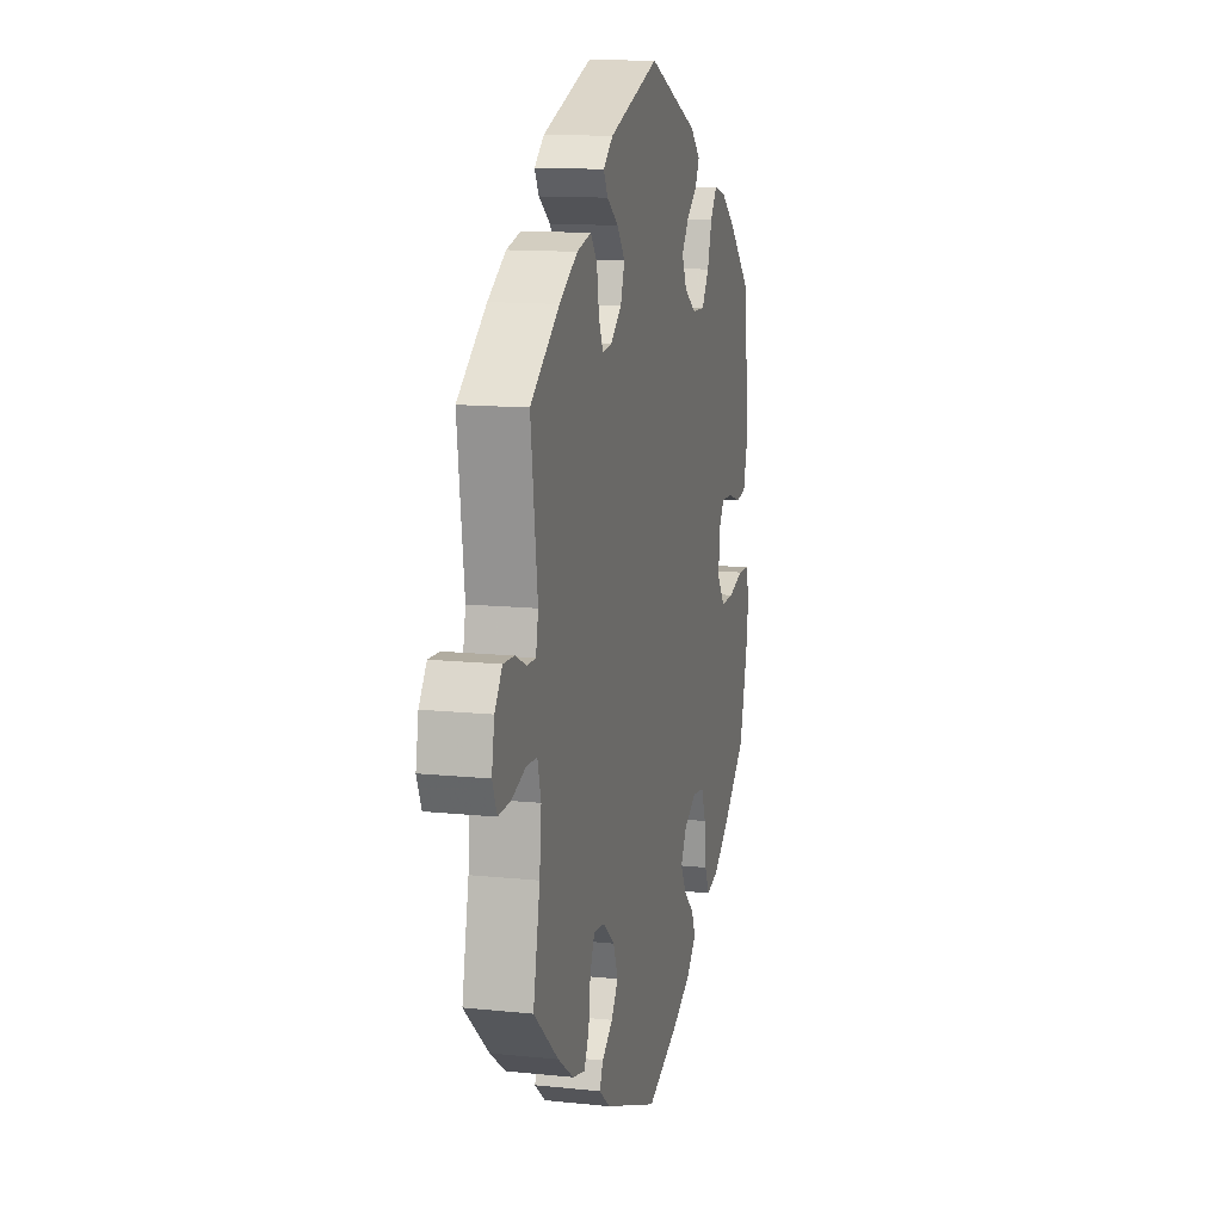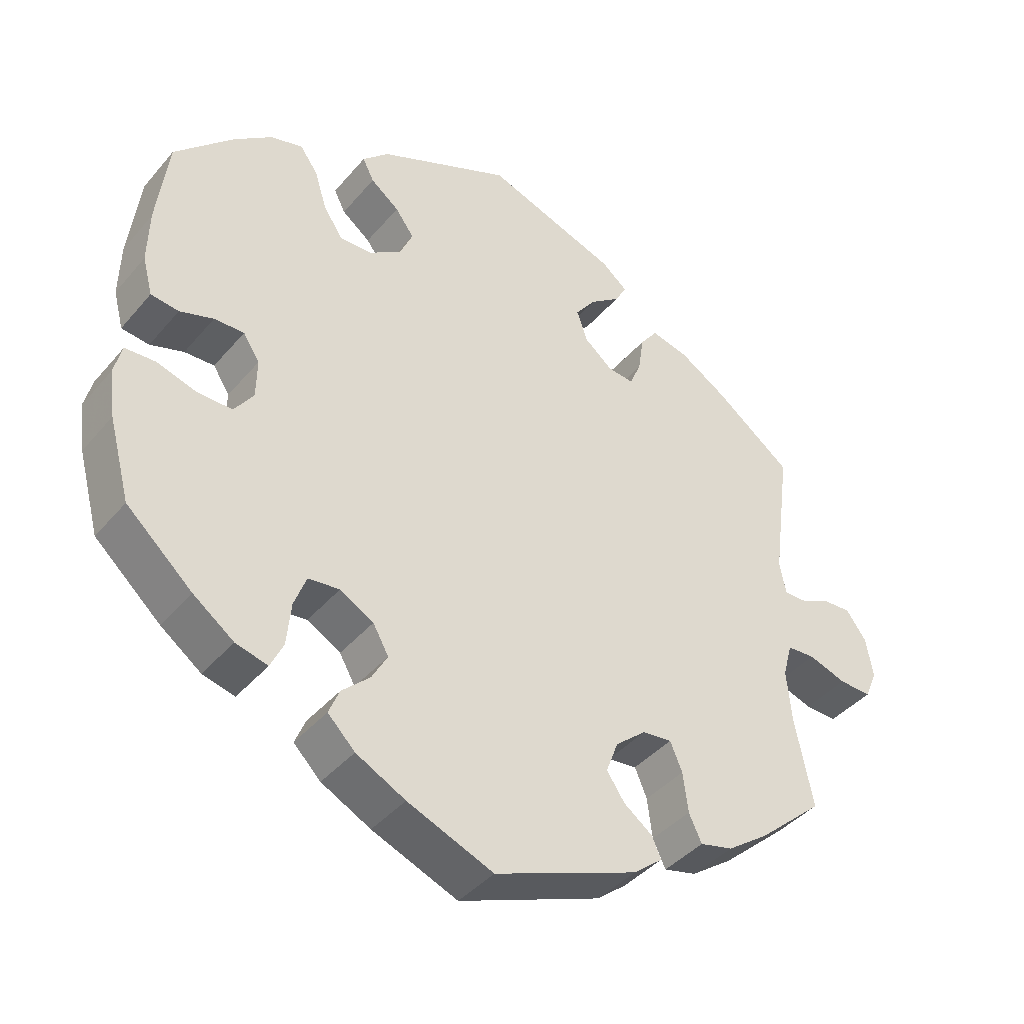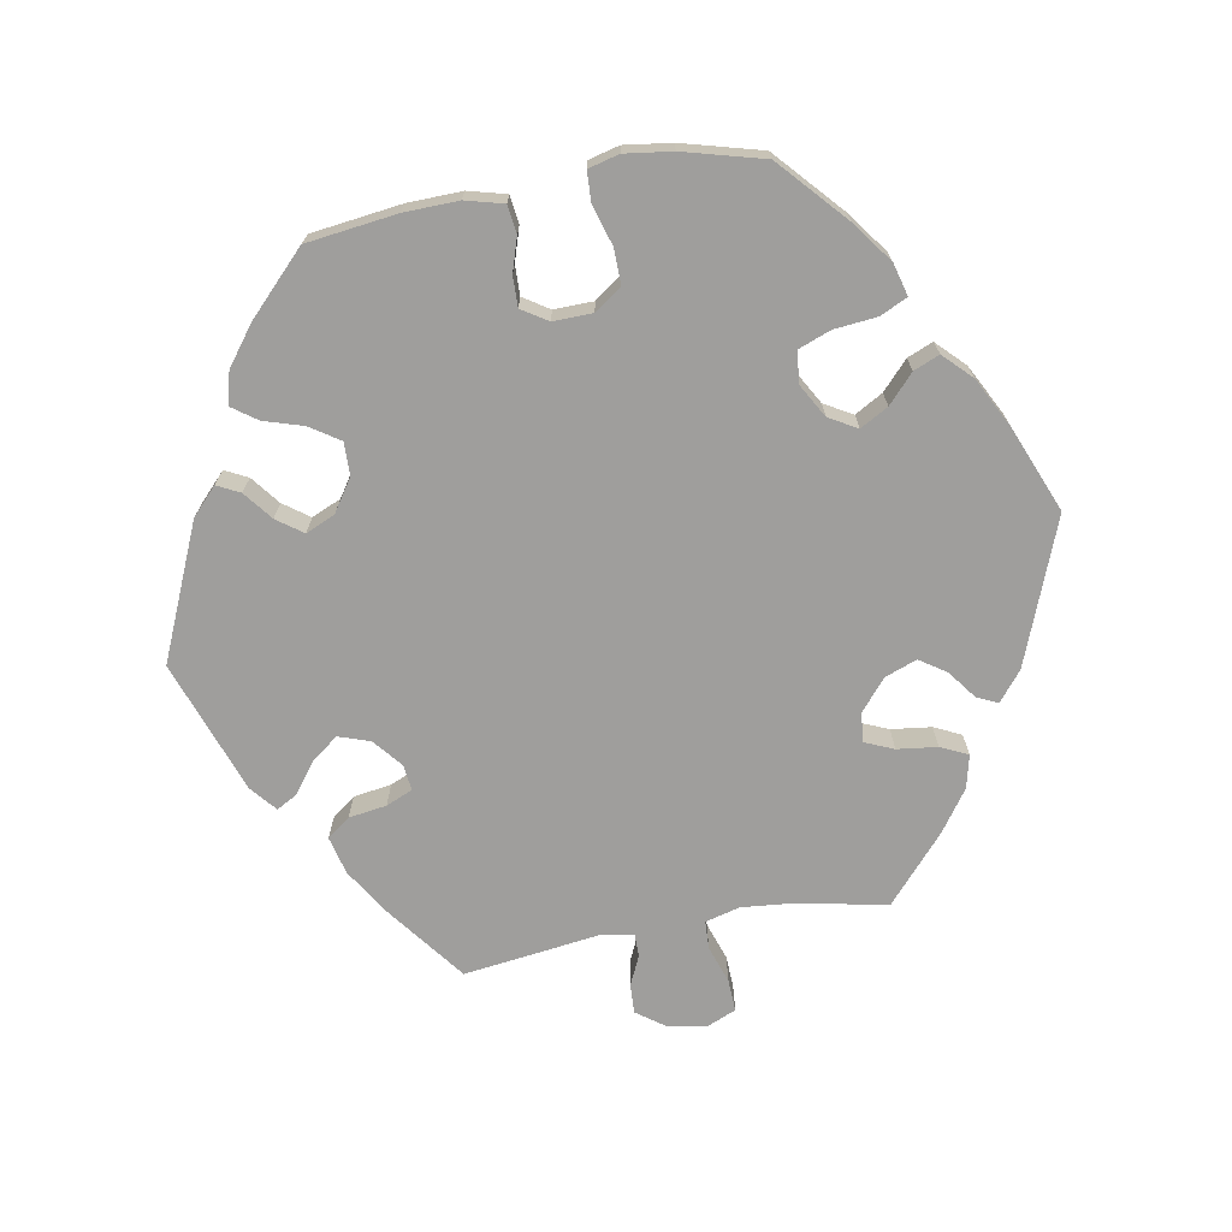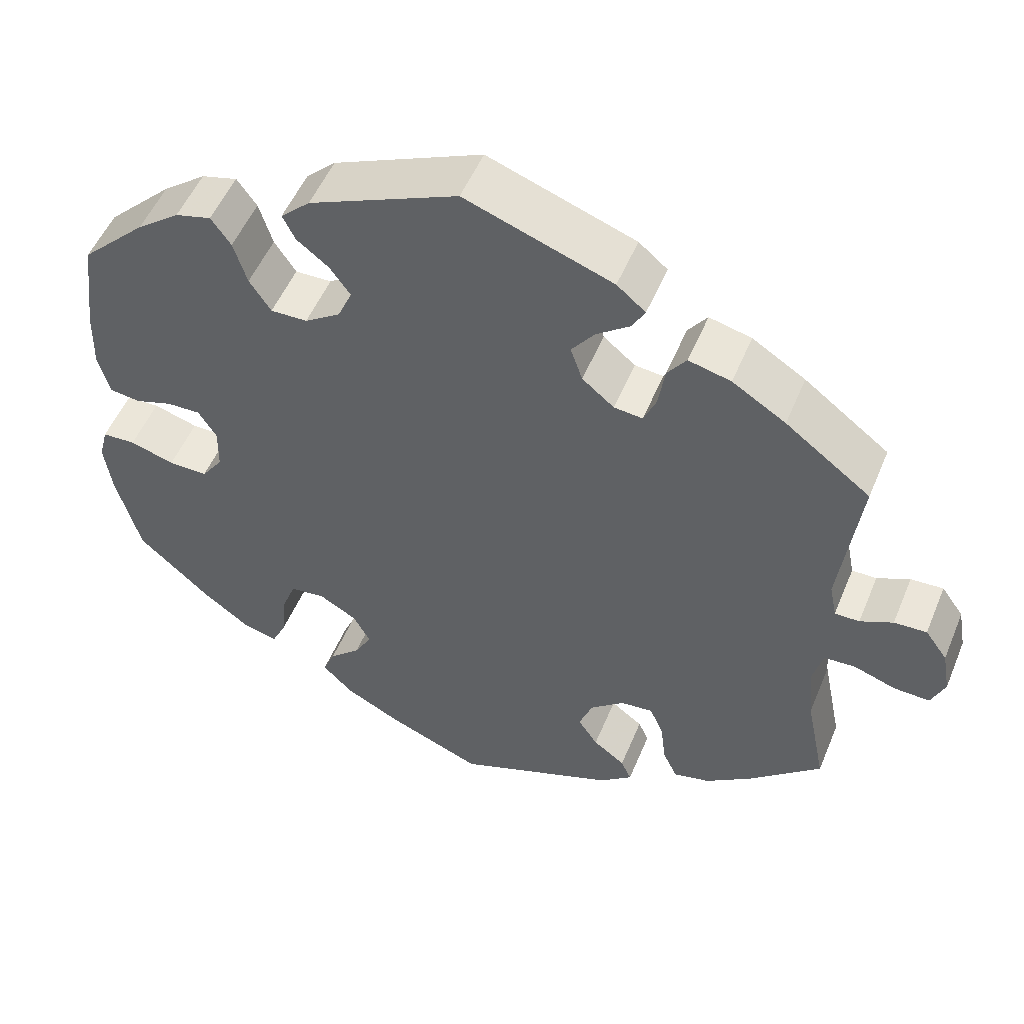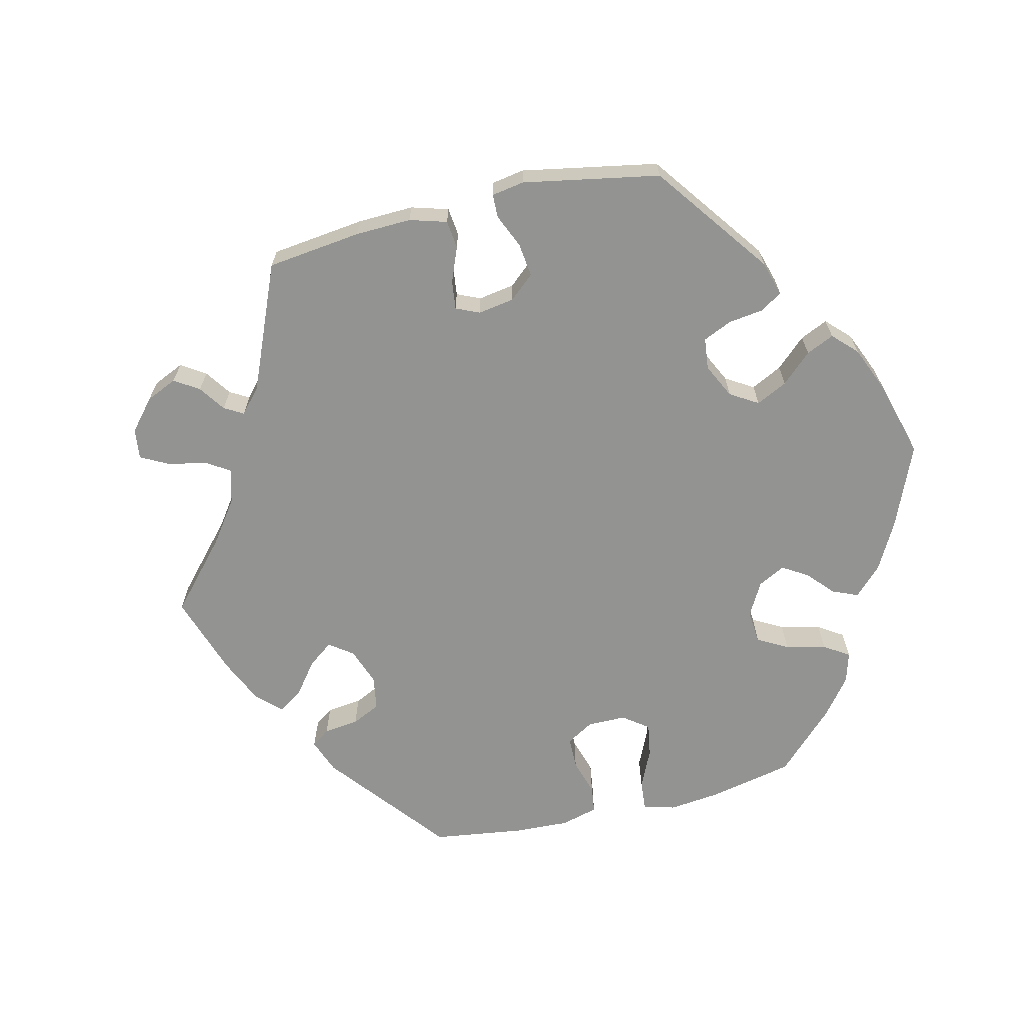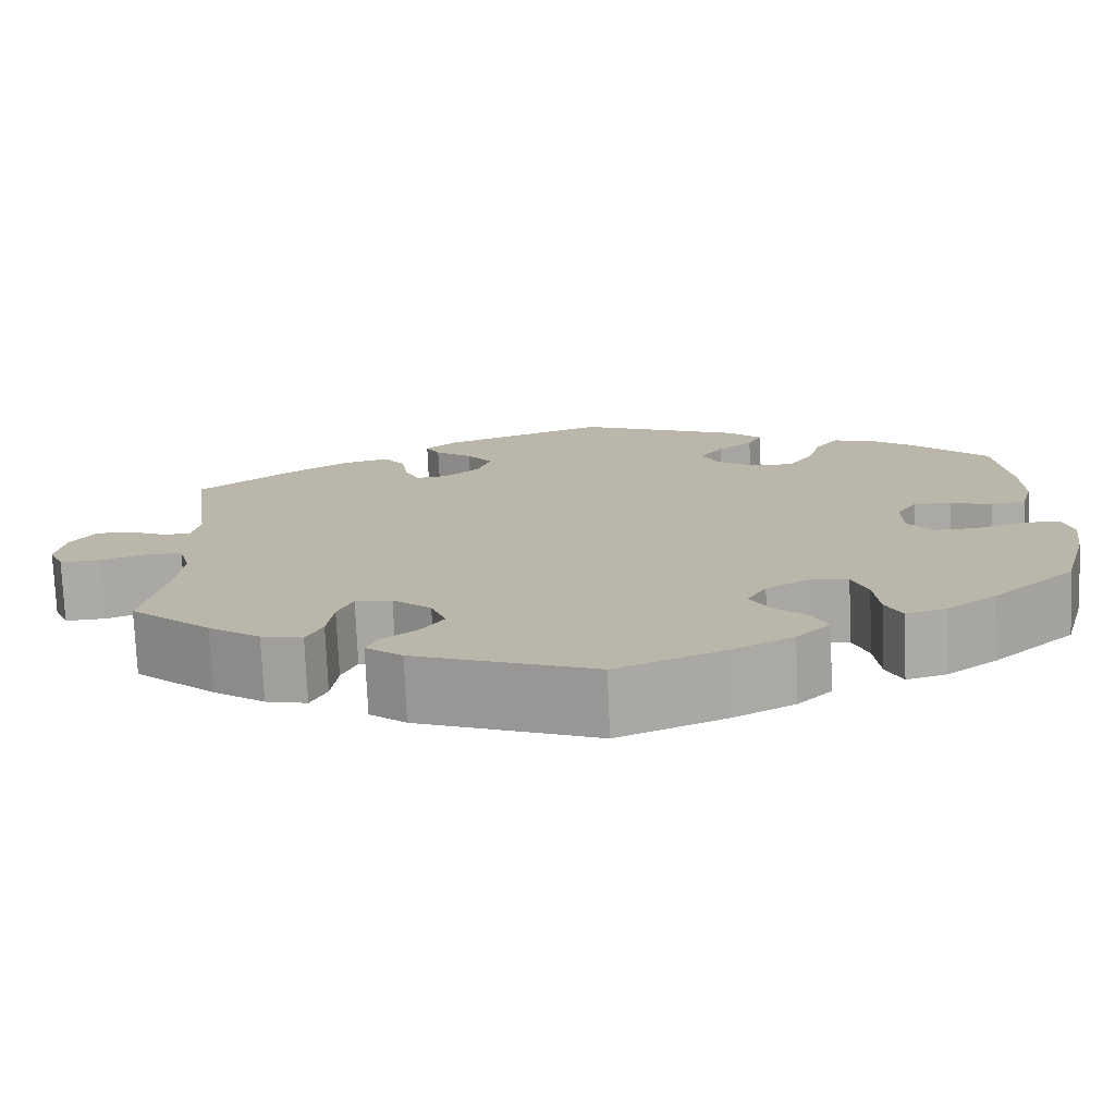
<metadata>
{"format":"obj","ext":"obj","renderer":"f3d","projection":"perspective","resolution":1024,"background":"white","views":[{"elev":12.7,"azim":-76.3,"up":"+Z"},{"elev":-40.7,"azim":143.9,"up":"+Z"},{"elev":-70.9,"azim":100.2,"up":"+Y"},{"elev":52.0,"azim":-157.8,"up":"+Z"},{"elev":-66.6,"azim":-16.7,"up":"+Y"},{"elev":-75.6,"azim":2.5,"up":"+Z"}]}
</metadata>
<code>
v 0.408 0.07 -0.372
v 0.351 0.07 -0.414
v 0.306 0.07 -0.426
v 0.288 0.07 -0.388
v 0.282 0.07 -0.328
v 0.265 0.07 -0.283
v 0.221 0.07 -0.278
v 0.174 0.07 -0.305
v 0.152 0.07 -0.344
v 0.174 0.07 -0.383
v 0.213 0.07 -0.419
v 0.228 0.07 -0.455
v 0.19 0.07 -0.493
v 0.121 0.07 -0.529
v 0.001 0.07 -0.578
v -0.2 0.07 -0.501
v -0.241 0.07 -0.468
v -0.228 0.07 -0.439
v -0.188 0.07 -0.409
v -0.163 0.07 -0.372
v -0.18 0.07 -0.327
v -0.223 0.07 -0.291
v -0.264 0.07 -0.287
v -0.281 0.07 -0.327
v -0.288 0.07 -0.383
v -0.306 0.07 -0.421
v -0.352 0.07 -0.41
v -0.41 0.07 -0.369
v -0.501 0.07 -0.289
v -0.476 0.07 -0.165
v -0.469 0.07 -0.091
v -0.482 0.07 -0.043
v -0.521 0.07 -0.041
v -0.574 0.07 -0.059
v -0.619 0.07 -0.061
v -0.636 0.07 -0.021
v -0.626 0.07 0.035
v -0.598 0.07 0.074
v -0.557 0.07 0.072
v -0.516 0.07 0.053
v -0.485 0.07 0.053
v -0.476 0.07 0.098
v -0.501 0.07 0.289
v -0.394 0.07 0.37
v -0.327 0.07 0.412
v -0.274 0.07 0.425
v -0.25 0.07 0.393
v -0.242 0.07 0.34
v -0.226 0.07 0.303
v -0.19 0.07 0.307
v -0.15 0.07 0.34
v -0.135 0.07 0.384
v -0.164 0.07 0.422
v -0.206 0.07 0.453
v -0.222 0.07 0.482
v -0.186 0.07 0.512
v -0.001 0.07 0.578
v 0.186 0.07 0.497
v 0.223 0.07 0.462
v 0.207 0.07 0.43
v 0.167 0.07 0.399
v 0.141 0.07 0.363
v 0.159 0.07 0.322
v 0.204 0.07 0.292
v 0.25 0.07 0.291
v 0.277 0.07 0.332
v 0.294 0.07 0.387
v 0.319 0.07 0.422
v 0.364 0.07 0.41
v 0.418 0.07 0.369
v 0.5 0.07 0.289
v 0.516 0.07 0.163
v 0.518 0.07 0.087
v 0.504 0.07 0.034
v 0.465 0.07 0.029
v 0.418 0.07 0.044
v 0.376 0.07 0.045
v 0.353 0.07 0.009
v 0.354 0.07 -0.046
v 0.381 0.07 -0.084
v 0.43 0.07 -0.083
v 0.486 0.07 -0.066
v 0.528 0.07 -0.068
v 0.539 0.07 -0.111
v 0.53 0.07 -0.177
v 0.5 0.07 -0.289
v 0.408 0 -0.372
v 0.351 0 -0.414
v 0.306 0 -0.426
v 0.288 0 -0.388
v 0.282 0 -0.328
v 0.265 0 -0.283
v 0.221 0 -0.278
v 0.174 0 -0.305
v 0.152 0 -0.344
v 0.174 0 -0.383
v 0.213 0 -0.419
v 0.228 0 -0.455
v 0.19 0 -0.493
v 0.121 0 -0.529
v 0.001 0 -0.578
v -0.2 0 -0.501
v -0.241 0 -0.468
v -0.228 0 -0.439
v -0.188 0 -0.409
v -0.163 0 -0.372
v -0.18 0 -0.327
v -0.223 0 -0.291
v -0.264 0 -0.287
v -0.281 0 -0.327
v -0.288 0 -0.383
v -0.306 0 -0.421
v -0.352 0 -0.41
v -0.41 0 -0.369
v -0.501 0 -0.289
v -0.476 0 -0.165
v -0.469 0 -0.091
v -0.482 0 -0.043
v -0.521 0 -0.041
v -0.574 0 -0.059
v -0.619 0 -0.061
v -0.636 0 -0.021
v -0.626 0 0.035
v -0.598 0 0.074
v -0.557 0 0.072
v -0.516 0 0.053
v -0.485 0 0.053
v -0.476 0 0.098
v -0.501 0 0.289
v -0.394 0 0.37
v -0.327 0 0.412
v -0.274 0 0.425
v -0.25 0 0.393
v -0.242 0 0.34
v -0.226 0 0.303
v -0.19 0 0.307
v -0.15 0 0.34
v -0.135 0 0.384
v -0.164 0 0.422
v -0.206 0 0.453
v -0.222 0 0.482
v -0.186 0 0.512
v -0.001 0 0.578
v 0.186 0 0.497
v 0.223 0 0.462
v 0.207 0 0.43
v 0.167 0 0.399
v 0.141 0 0.363
v 0.159 0 0.322
v 0.204 0 0.292
v 0.25 0 0.291
v 0.277 0 0.332
v 0.294 0 0.387
v 0.319 0 0.422
v 0.364 0 0.41
v 0.418 0 0.369
v 0.5 0 0.289
v 0.516 0 0.163
v 0.518 0 0.087
v 0.504 0 0.034
v 0.465 0 0.029
v 0.418 0 0.044
v 0.376 0 0.045
v 0.353 0 0.009
v 0.354 0 -0.046
v 0.381 0 -0.084
v 0.43 0 -0.083
v 0.486 0 -0.066
v 0.528 0 -0.068
v 0.539 0 -0.111
v 0.53 0 -0.177
v 0.5 0 -0.289
f 81 82 83 84
f 80 81 84 85
f 73 74 75 76
f 73 76 77
f 72 73 77
f 71 72 77
f 70 71 77 78
f 66 67 68 69
f 65 66 69 70
f 58 59 60 61
f 58 61 62
f 57 58 62
f 56 57 62 63
f 53 54 55 56
f 52 53 56 63
f 45 46 47 48
f 45 48 49
f 42 43 44 45
f 41 42 45 49
f 37 38 39 40
f 37 40 41
f 36 37 41
f 33 34 35 36
f 32 33 36 41
f 31 32 41 49
f 27 28 29 30
f 24 25 26 27
f 23 24 27 30
f 22 23 30 31
f 16 17 18 19
f 16 19 20
f 15 16 20
f 14 15 20 21
f 10 11 12 13
f 9 10 13 14
f 2 3 4 5
f 2 5 6
f 1 2 6
f 80 85 86 1
f 65 70 78
f 64 65 78 79
f 51 52 63 64
f 50 51 64 79
f 22 31 49 50
f 9 14 21 22
f 8 9 22 50
f 7 8 50 79
f 79 80 1 6
f 6 7 79
f 170 169 168 167
f 171 170 167 166
f 162 161 160 159
f 163 162 159
f 163 159 158
f 163 158 157
f 164 163 157 156
f 155 154 153 152
f 156 155 152 151
f 147 146 145 144
f 148 147 144
f 148 144 143
f 149 148 143 142
f 142 141 140 139
f 149 142 139 138
f 134 133 132 131
f 135 134 131
f 131 130 129 128
f 135 131 128 127
f 126 125 124 123
f 127 126 123
f 127 123 122
f 122 121 120 119
f 127 122 119 118
f 135 127 118 117
f 116 115 114 113
f 113 112 111 110
f 116 113 110 109
f 117 116 109 108
f 105 104 103 102
f 106 105 102
f 106 102 101
f 107 106 101 100
f 99 98 97 96
f 100 99 96 95
f 91 90 89 88
f 92 91 88
f 92 88 87
f 87 172 171 166
f 164 156 151
f 165 164 151 150
f 150 149 138 137
f 165 150 137 136
f 136 135 117 108
f 108 107 100 95
f 136 108 95 94
f 165 136 94 93
f 92 87 166 165
f 165 93 92
f 1 87 88 2
f 2 88 89 3
f 3 89 90 4
f 4 90 91 5
f 5 91 92 6
f 6 92 93 7
f 7 93 94 8
f 8 94 95 9
f 9 95 96 10
f 10 96 97 11
f 11 97 98 12
f 12 98 99 13
f 13 99 100 14
f 14 100 101 15
f 15 101 102 16
f 16 102 103 17
f 17 103 104 18
f 18 104 105 19
f 19 105 106 20
f 20 106 107 21
f 21 107 108 22
f 22 108 109 23
f 23 109 110 24
f 24 110 111 25
f 25 111 112 26
f 26 112 113 27
f 27 113 114 28
f 28 114 115 29
f 29 115 116 30
f 30 116 117 31
f 31 117 118 32
f 32 118 119 33
f 33 119 120 34
f 34 120 121 35
f 35 121 122 36
f 36 122 123 37
f 37 123 124 38
f 38 124 125 39
f 39 125 126 40
f 40 126 127 41
f 41 127 128 42
f 42 128 129 43
f 43 129 130 44
f 44 130 131 45
f 45 131 132 46
f 46 132 133 47
f 47 133 134 48
f 48 134 135 49
f 49 135 136 50
f 50 136 137 51
f 51 137 138 52
f 52 138 139 53
f 53 139 140 54
f 54 140 141 55
f 55 141 142 56
f 56 142 143 57
f 57 143 144 58
f 58 144 145 59
f 59 145 146 60
f 60 146 147 61
f 61 147 148 62
f 62 148 149 63
f 63 149 150 64
f 64 150 151 65
f 65 151 152 66
f 66 152 153 67
f 67 153 154 68
f 68 154 155 69
f 69 155 156 70
f 70 156 157 71
f 71 157 158 72
f 72 158 159 73
f 73 159 160 74
f 74 160 161 75
f 75 161 162 76
f 76 162 163 77
f 77 163 164 78
f 78 164 165 79
f 79 165 166 80
f 80 166 167 81
f 81 167 168 82
f 82 168 169 83
f 83 169 170 84
f 84 170 171 85
f 85 171 172 86
f 86 172 87 1

</code>
